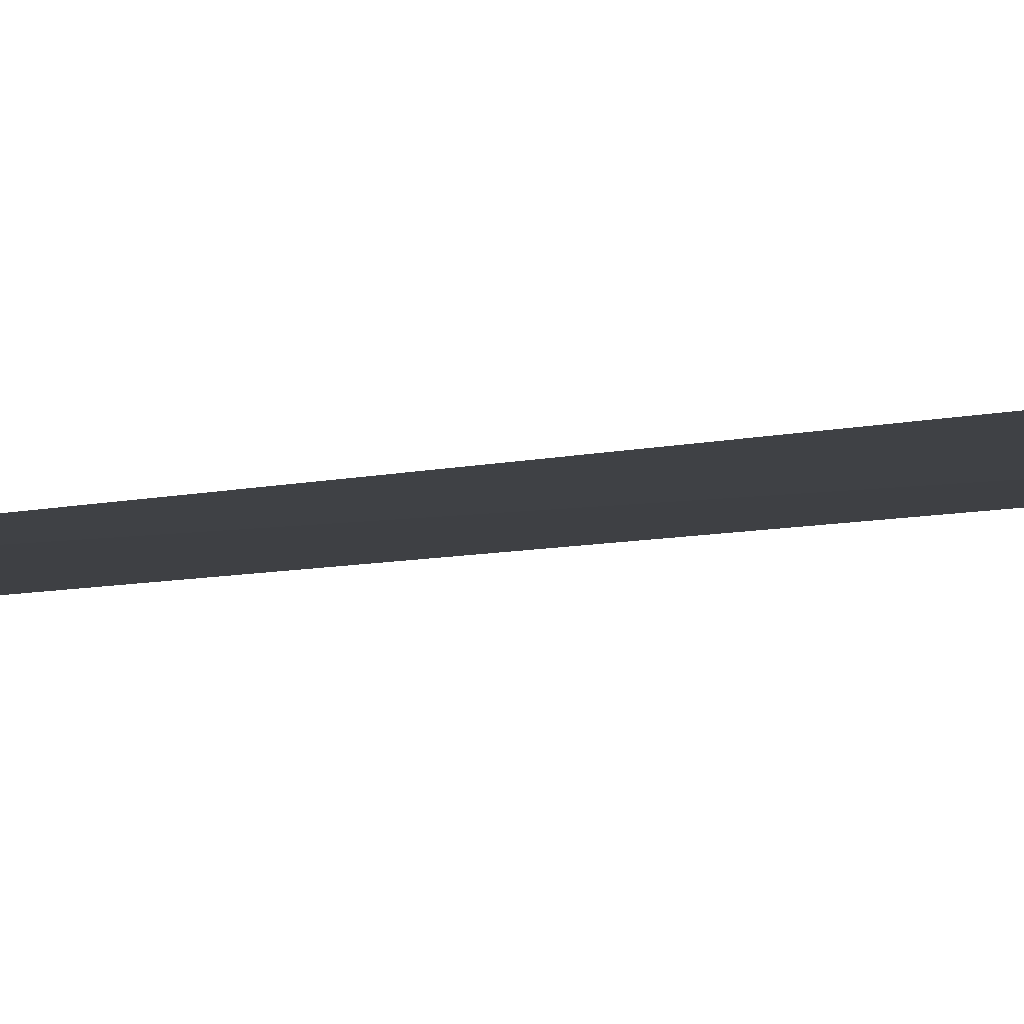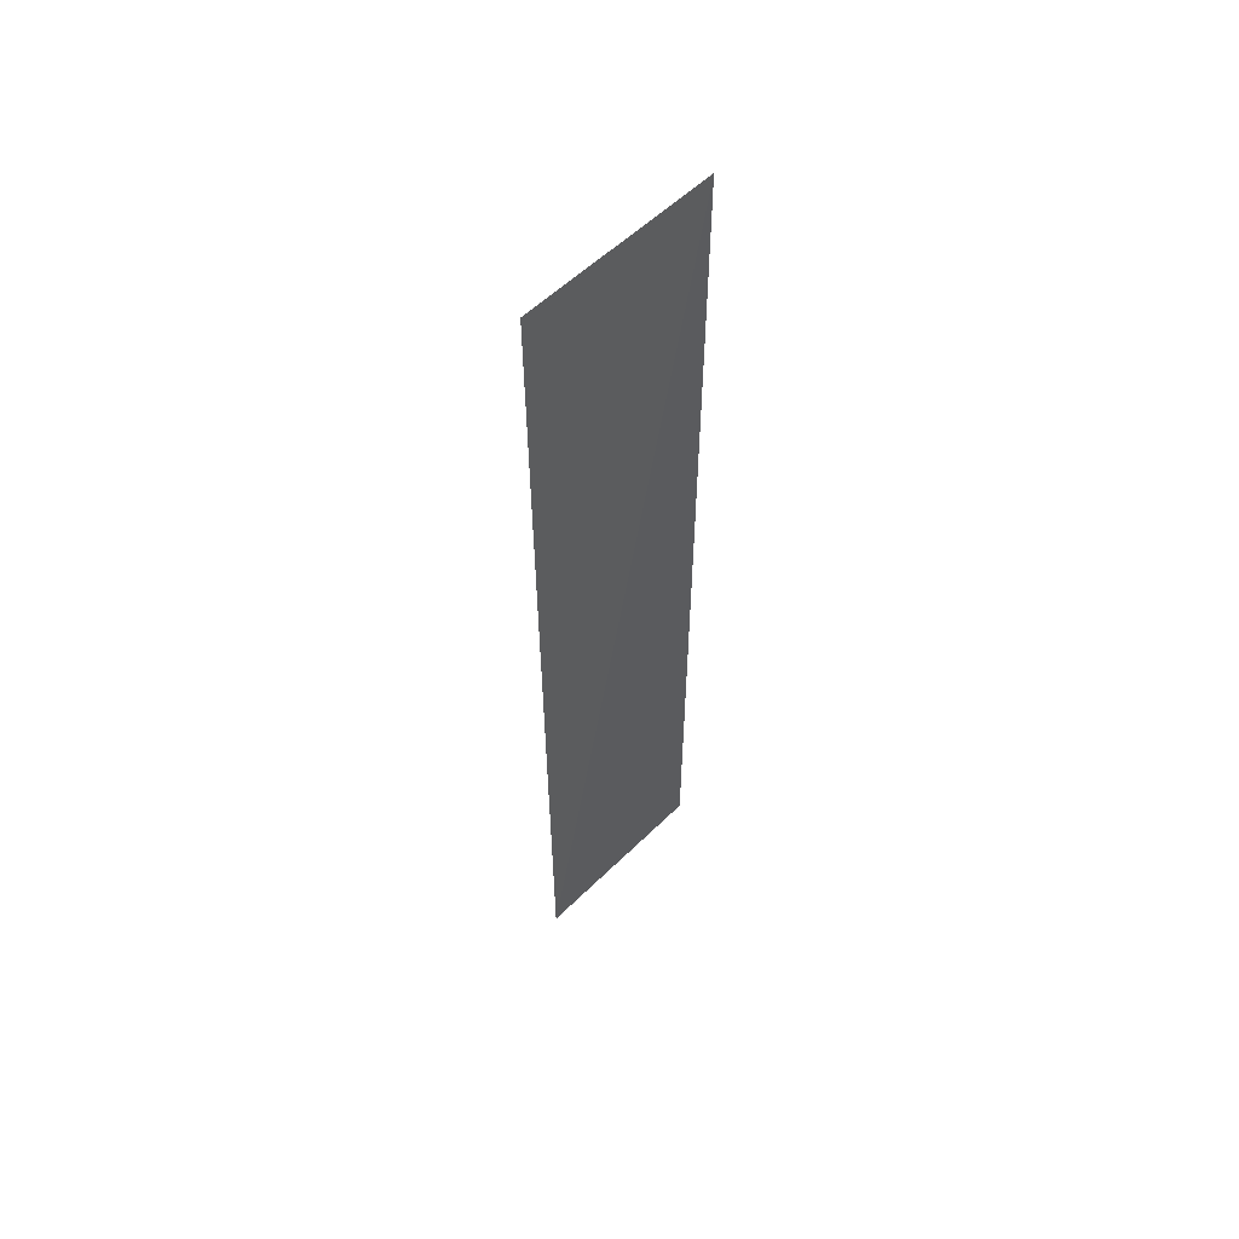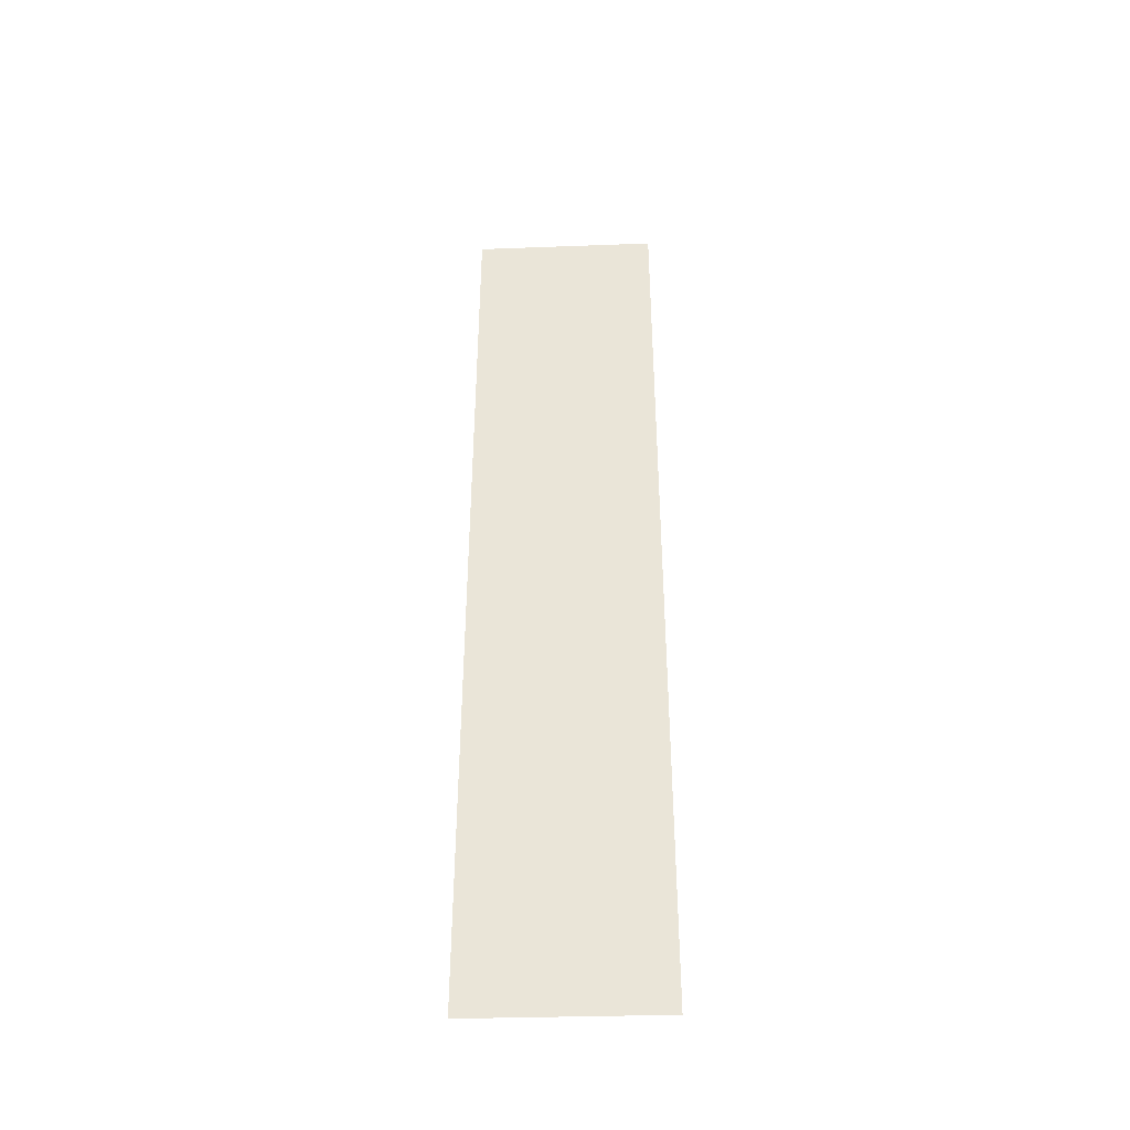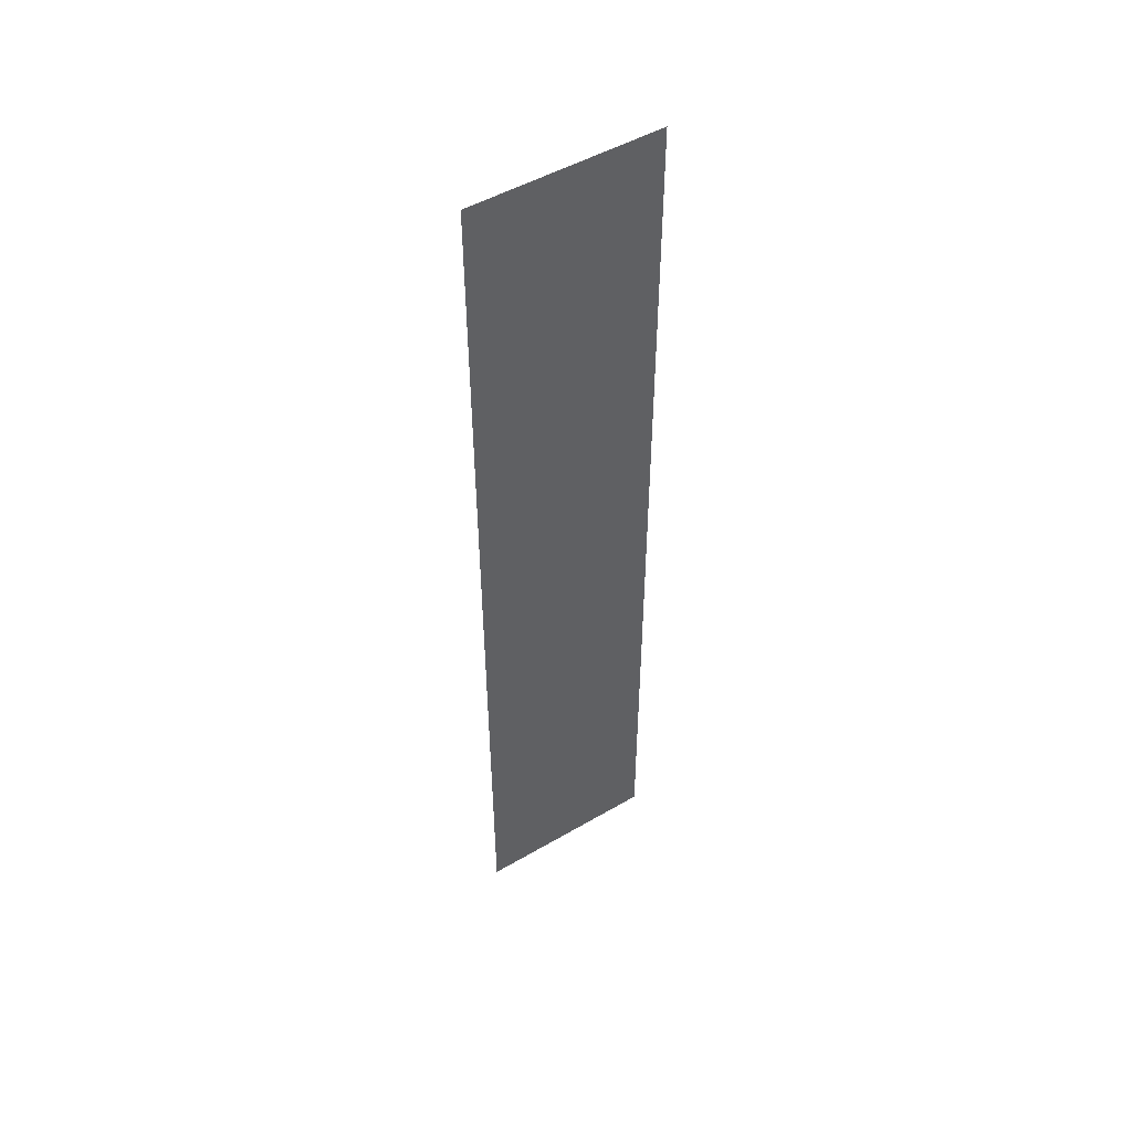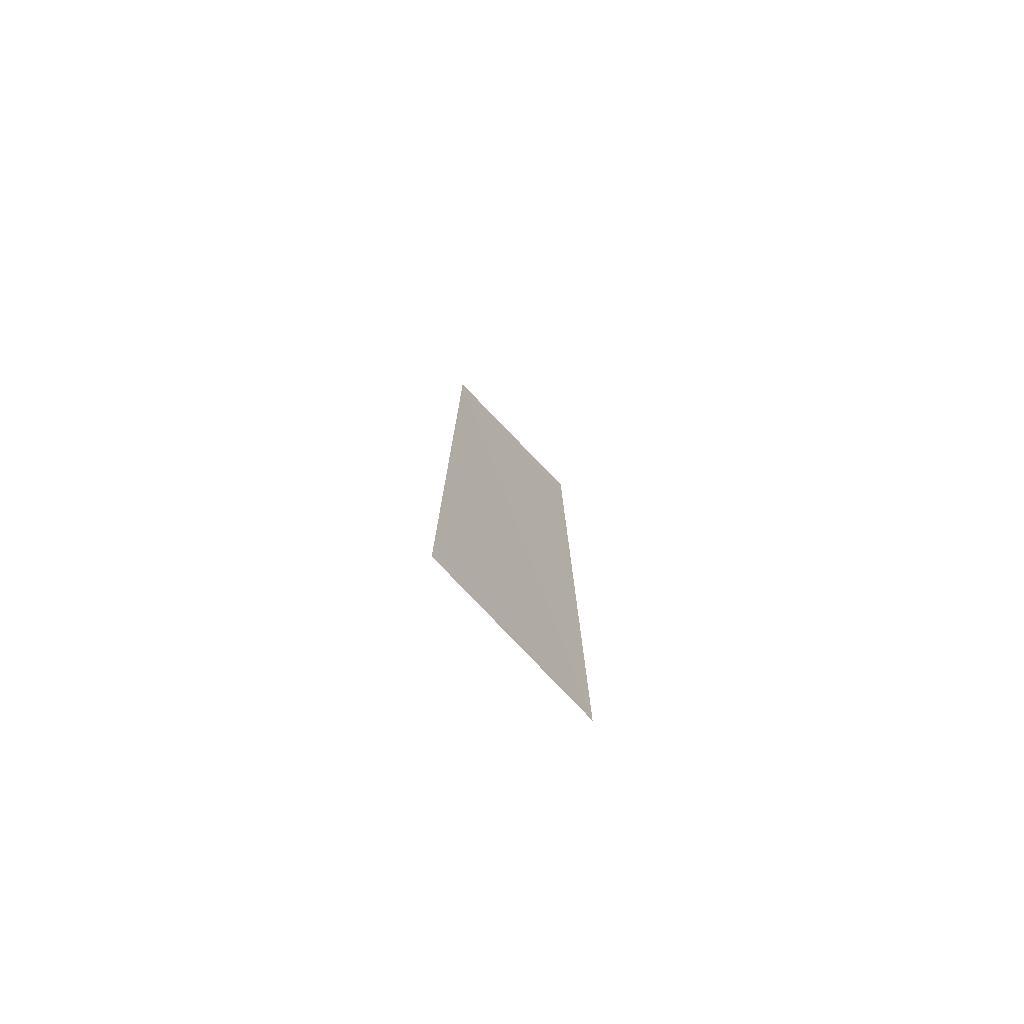
<metadata>
{"format":"obj","ext":"obj","renderer":"f3d","projection":"perspective","resolution":1024,"background":"white","views":[{"elev":-5.4,"azim":-46.0,"up":"+Z"},{"elev":58.0,"azim":134.7,"up":"+Y"},{"elev":-42.6,"azim":-178.1,"up":"+Y"},{"elev":51.0,"azim":-32.5,"up":"+Y"},{"elev":-77.9,"azim":-46.7,"up":"+Y"}]}
</metadata>
<code>
v 0.1181 -0.6159 0
v -0.1181 0.6159 -0.0027
v -0.1181 -0.6159 0
v 0.1181 0.6159 0
g chain_457_3
f 1 3 2
f 4 1 2

</code>
